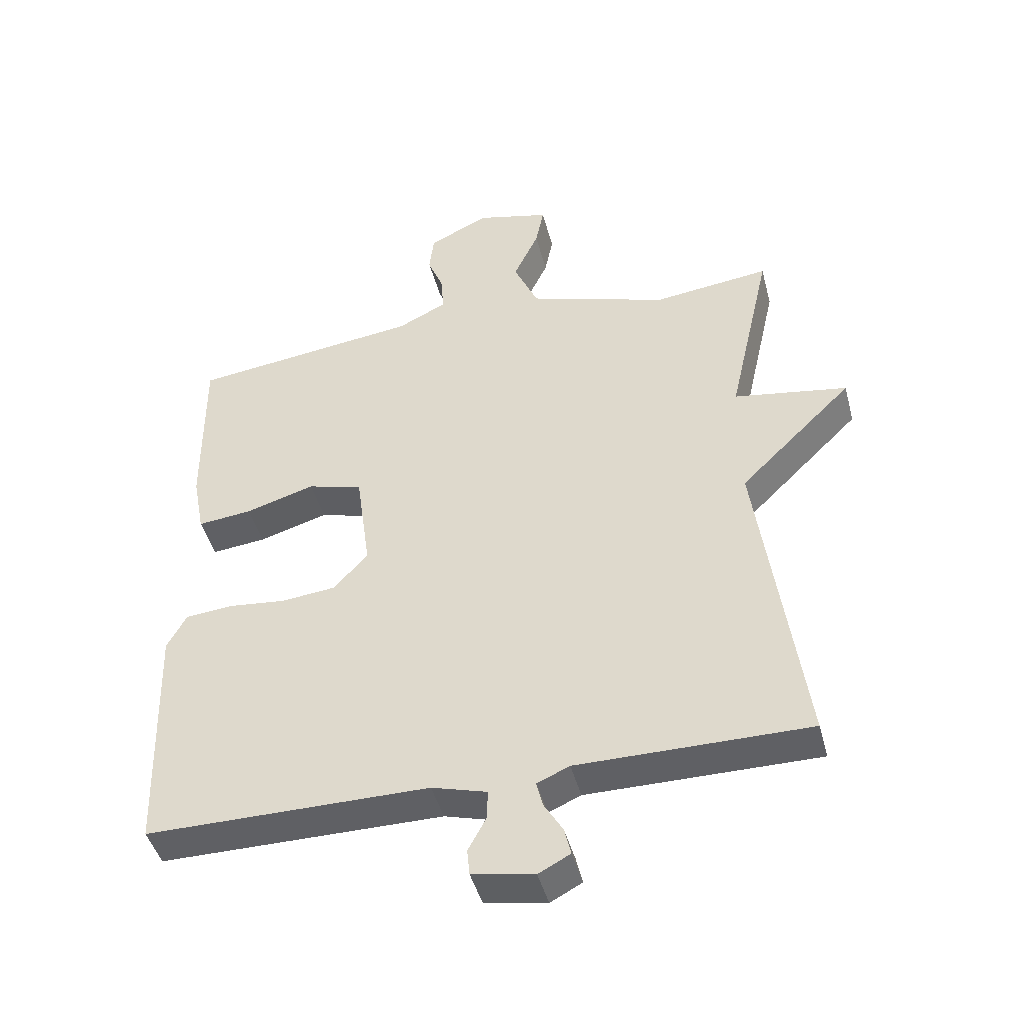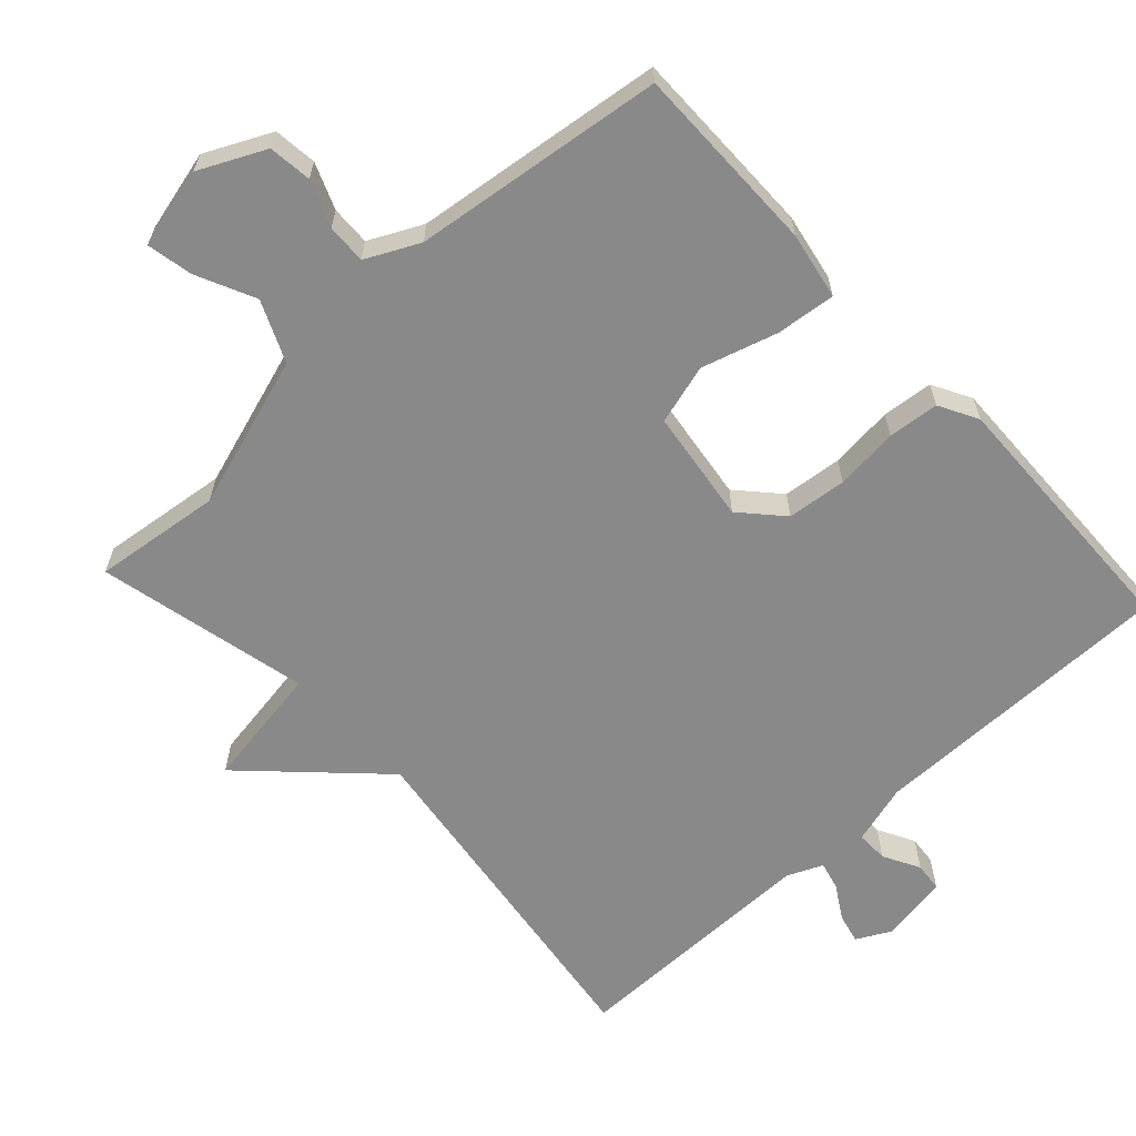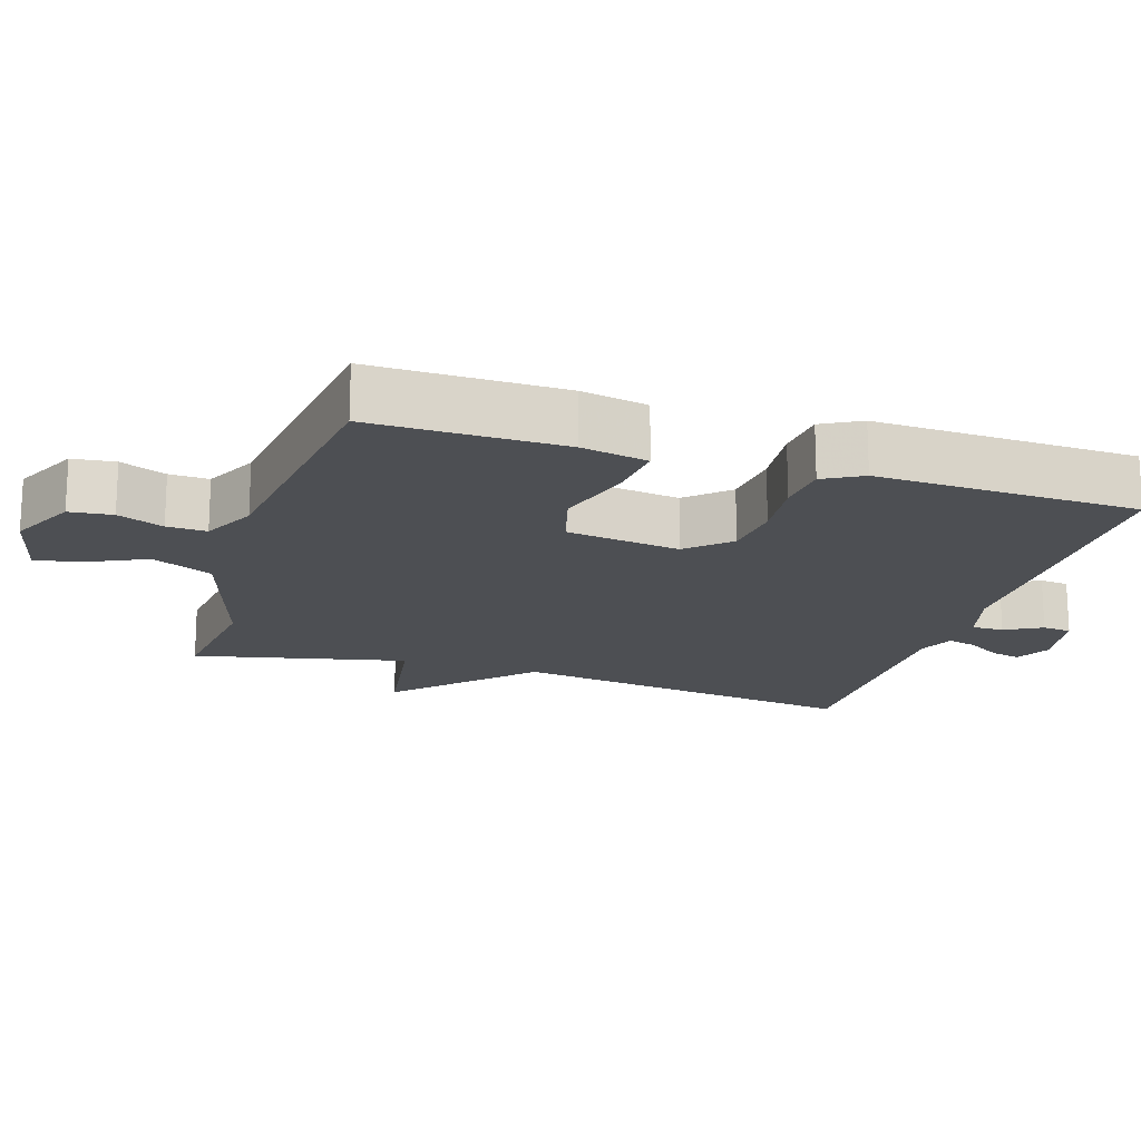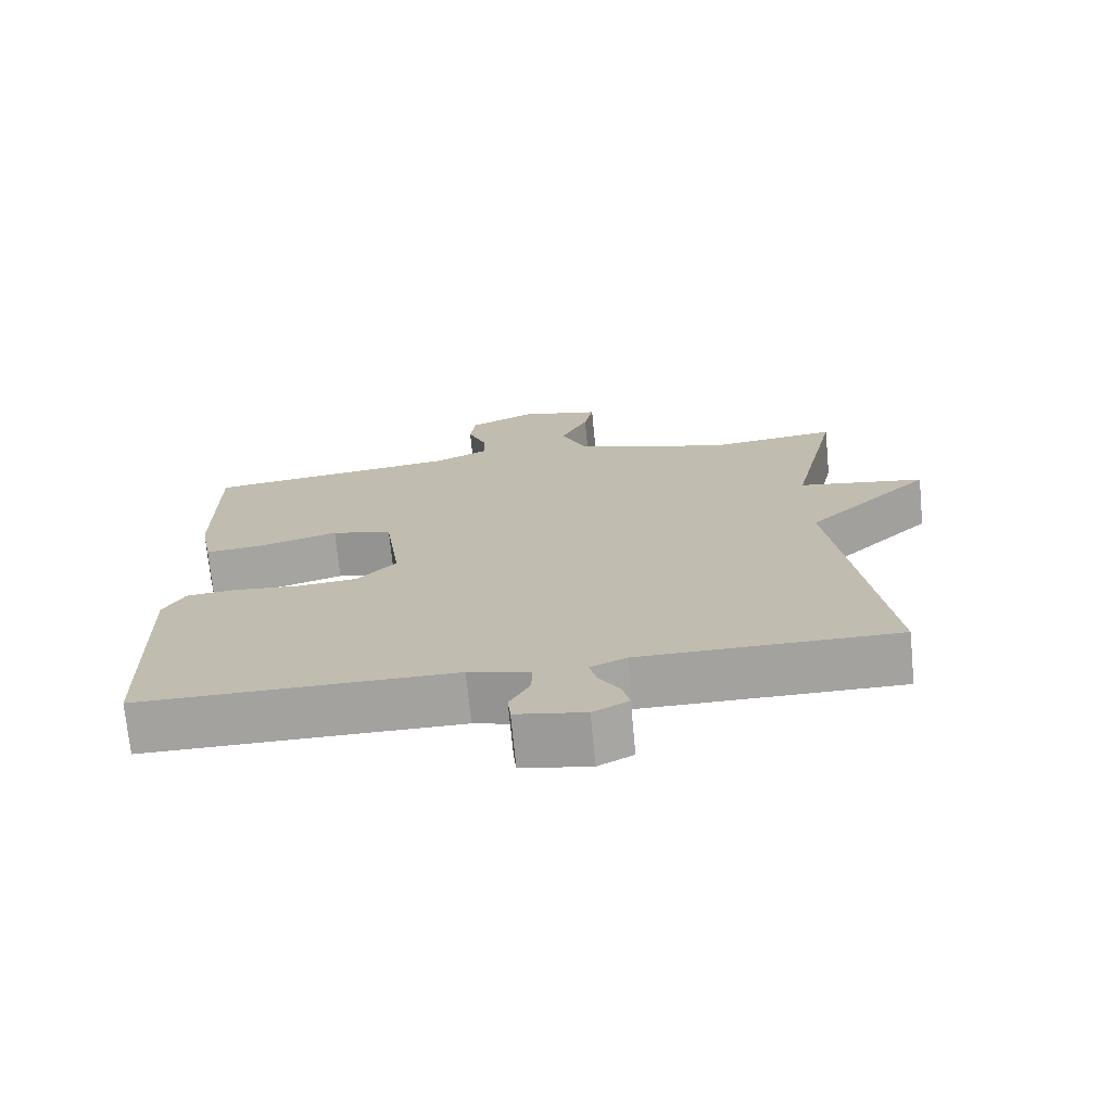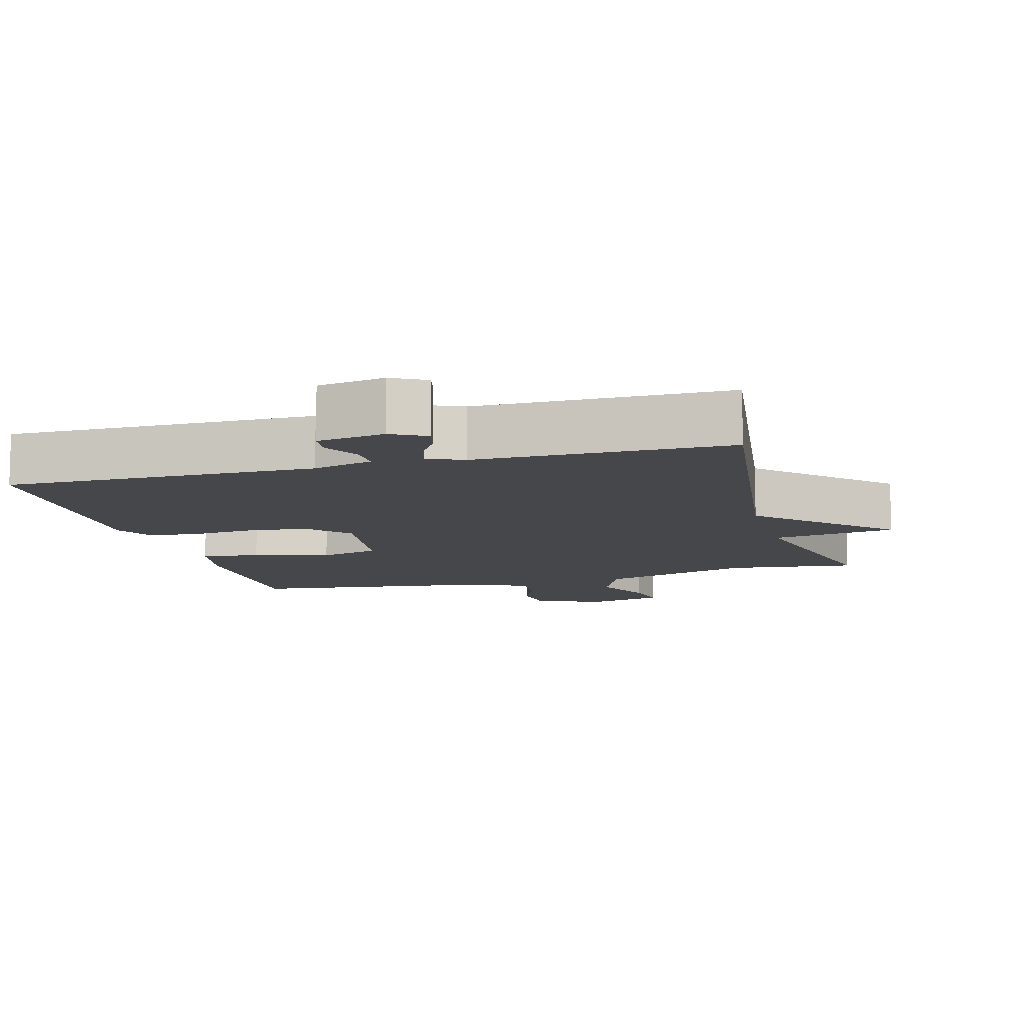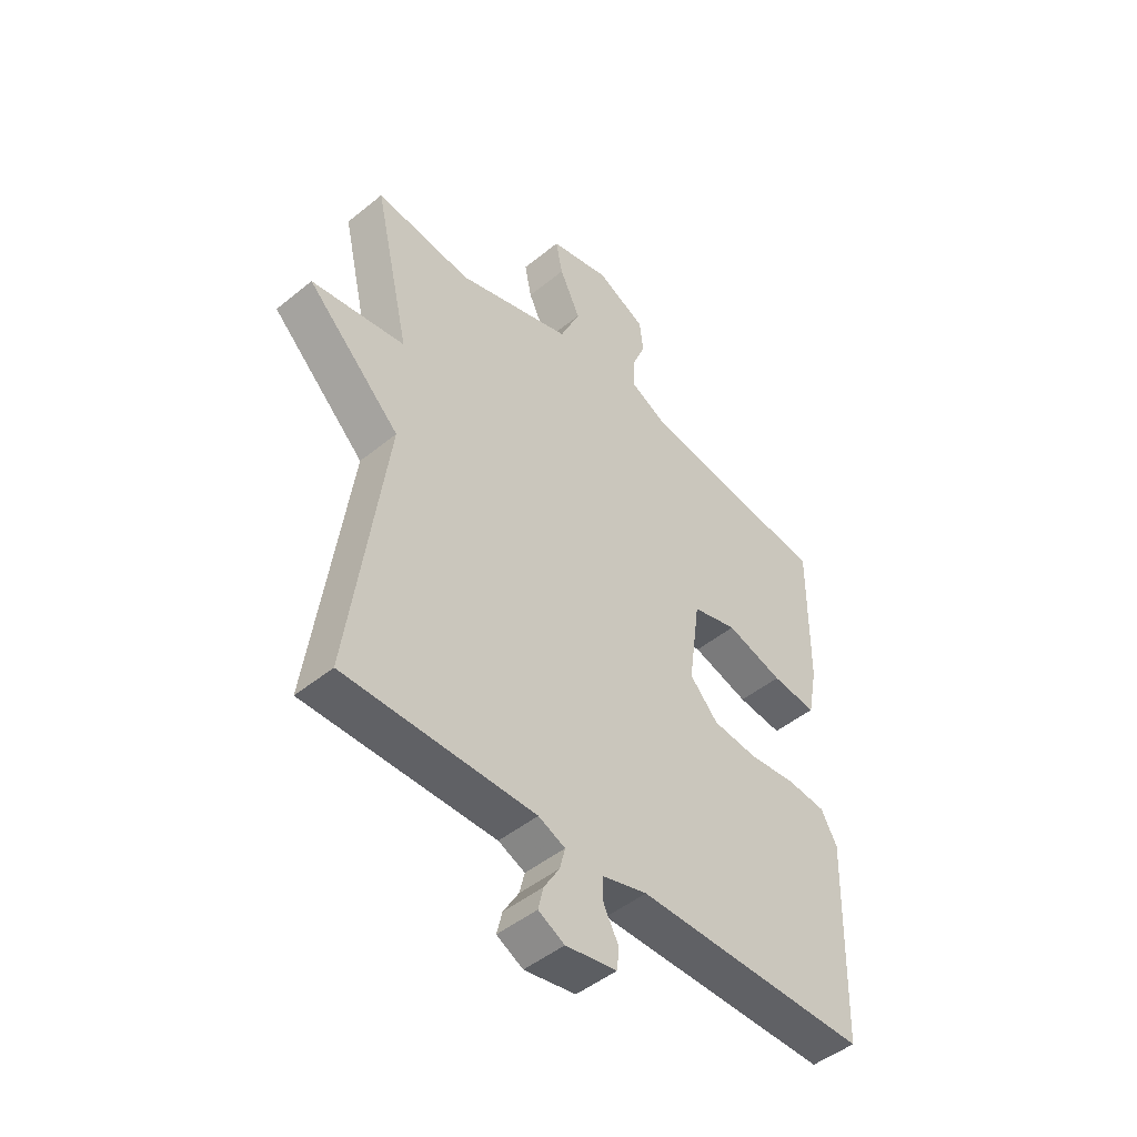
<metadata>
{"format":"obj","ext":"obj","renderer":"f3d","projection":"perspective","resolution":1024,"background":"white","views":[{"elev":-44.8,"azim":-165.5,"up":"+Z"},{"elev":-63.0,"azim":42.8,"up":"+Y"},{"elev":-17.9,"azim":72.4,"up":"+Y"},{"elev":-72.5,"azim":-174.5,"up":"+Z"},{"elev":-10.2,"azim":-164.7,"up":"+Y"},{"elev":-47.6,"azim":-47.5,"up":"+Z"}]}
</metadata>
<code>
v 0.5 0.07 0.5
v 0.498 0.07 0.23
v 0.48 0.07 0.135
v 0.396 0.07 0.144
v 0.289 0.07 0.176
v 0.204 0.07 0.152
v 0.182 0.07 -0.009
v 0.235 0.07 -0.067
v 0.319 0.07 -0.076
v 0.409 0.07 -0.067
v 0.481 0.07 -0.074
v 0.511 0.07 -0.129
v 0.5 0.07 -0.5
v 0.063 0.07 -0.499
v -0.022 0.07 -0.523
v -0.021 0.07 -0.568
v 0.007 0.07 -0.62
v 0.003 0.07 -0.661
v -0.093 0.07 -0.678
v -0.142 0.07 -0.652
v -0.132 0.07 -0.61
v -0.103 0.07 -0.562
v -0.093 0.07 -0.522
v -0.143 0.07 -0.5
v -0.5 0.07 -0.5
v -0.432 0.07 0
v -0.608 0.07 0.172
v -0.432 0.07 0.2
v -0.5 0.07 0.5
v -0.319 0.07 0.478
v -0.102 0.07 0.547
v -0.064 0.07 0.633
v -0.103 0.07 0.716
v -0.116 0.07 0.781
v -0.002 0.07 0.809
v 0.091 0.07 0.764
v 0.098 0.07 0.703
v 0.072 0.07 0.638
v 0.07 0.07 0.582
v 0.145 0.07 0.545
v 0.5 0 0.5
v 0.498 0 0.23
v 0.48 0 0.135
v 0.396 0 0.144
v 0.289 0 0.176
v 0.204 0 0.152
v 0.182 0 -0.009
v 0.235 0 -0.067
v 0.319 0 -0.076
v 0.409 0 -0.067
v 0.481 0 -0.074
v 0.511 0 -0.129
v 0.5 0 -0.5
v 0.063 0 -0.499
v -0.022 0 -0.523
v -0.021 0 -0.568
v 0.007 0 -0.62
v 0.003 0 -0.661
v -0.093 0 -0.678
v -0.142 0 -0.652
v -0.132 0 -0.61
v -0.103 0 -0.562
v -0.093 0 -0.522
v -0.143 0 -0.5
v -0.5 0 -0.5
v -0.432 0 0
v -0.608 0 0.172
v -0.432 0 0.2
v -0.5 0 0.5
v -0.319 0 0.478
v -0.102 0 0.547
v -0.064 0 0.633
v -0.103 0 0.716
v -0.116 0 0.781
v -0.002 0 0.809
v 0.091 0 0.764
v 0.098 0 0.703
v 0.072 0 0.638
v 0.07 0 0.582
v 0.145 0 0.545
f 36 37 38
f 35 36 38
f 34 35 38
f 33 34 38
f 32 33 38
f 31 32 38 39
f 30 31 39 40
f 28 29 30
f 26 27 28
f 40 1 2
f 30 40 2
f 28 30 2
f 26 28 2
f 20 21 22
f 19 20 22
f 18 19 22
f 17 18 22
f 16 17 22
f 15 16 22 23
f 14 15 23 24
f 12 13 14
f 11 12 14
f 10 11 14
f 9 10 14
f 24 25 26
f 14 24 26
f 9 14 26
f 8 9 26
f 2 3 4 5
f 26 2 5
f 26 5 6
f 7 8 26
f 6 7 26
f 78 77 76
f 78 76 75
f 78 75 74
f 78 74 73
f 78 73 72
f 79 78 72 71
f 80 79 71 70
f 70 69 68
f 68 67 66
f 42 41 80
f 42 80 70
f 42 70 68
f 42 68 66
f 62 61 60
f 62 60 59
f 62 59 58
f 62 58 57
f 62 57 56
f 63 62 56 55
f 64 63 55 54
f 54 53 52
f 54 52 51
f 54 51 50
f 54 50 49
f 66 65 64
f 66 64 54
f 66 54 49
f 66 49 48
f 45 44 43 42
f 45 42 66
f 46 45 66
f 66 48 47
f 66 47 46
f 1 41 42 2
f 2 42 43 3
f 3 43 44 4
f 4 44 45 5
f 5 45 46 6
f 6 46 47 7
f 7 47 48 8
f 8 48 49 9
f 9 49 50 10
f 10 50 51 11
f 11 51 52 12
f 12 52 53 13
f 13 53 54 14
f 14 54 55 15
f 15 55 56 16
f 16 56 57 17
f 17 57 58 18
f 18 58 59 19
f 19 59 60 20
f 20 60 61 21
f 21 61 62 22
f 22 62 63 23
f 23 63 64 24
f 24 64 65 25
f 25 65 66 26
f 26 66 67 27
f 27 67 68 28
f 28 68 69 29
f 29 69 70 30
f 30 70 71 31
f 31 71 72 32
f 32 72 73 33
f 33 73 74 34
f 34 74 75 35
f 35 75 76 36
f 36 76 77 37
f 37 77 78 38
f 38 78 79 39
f 39 79 80 40
f 40 80 41 1

</code>
